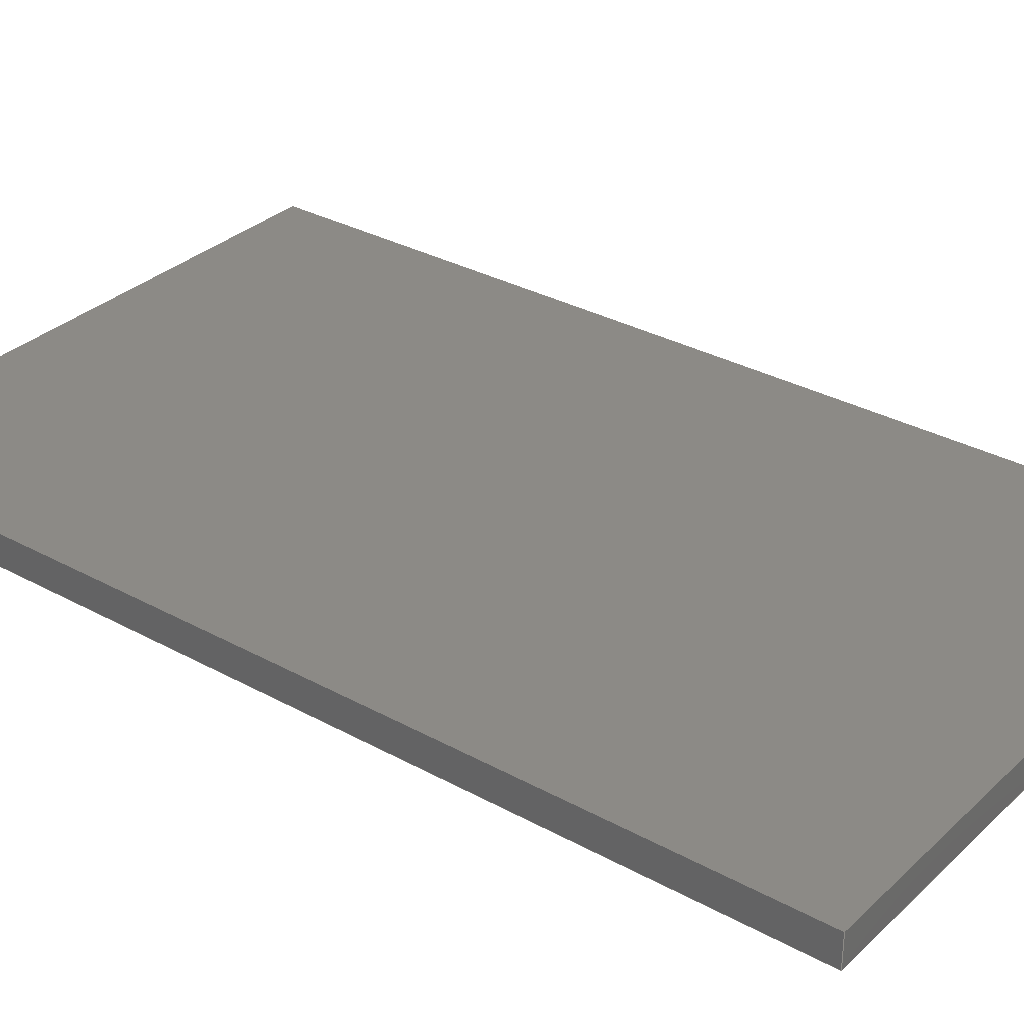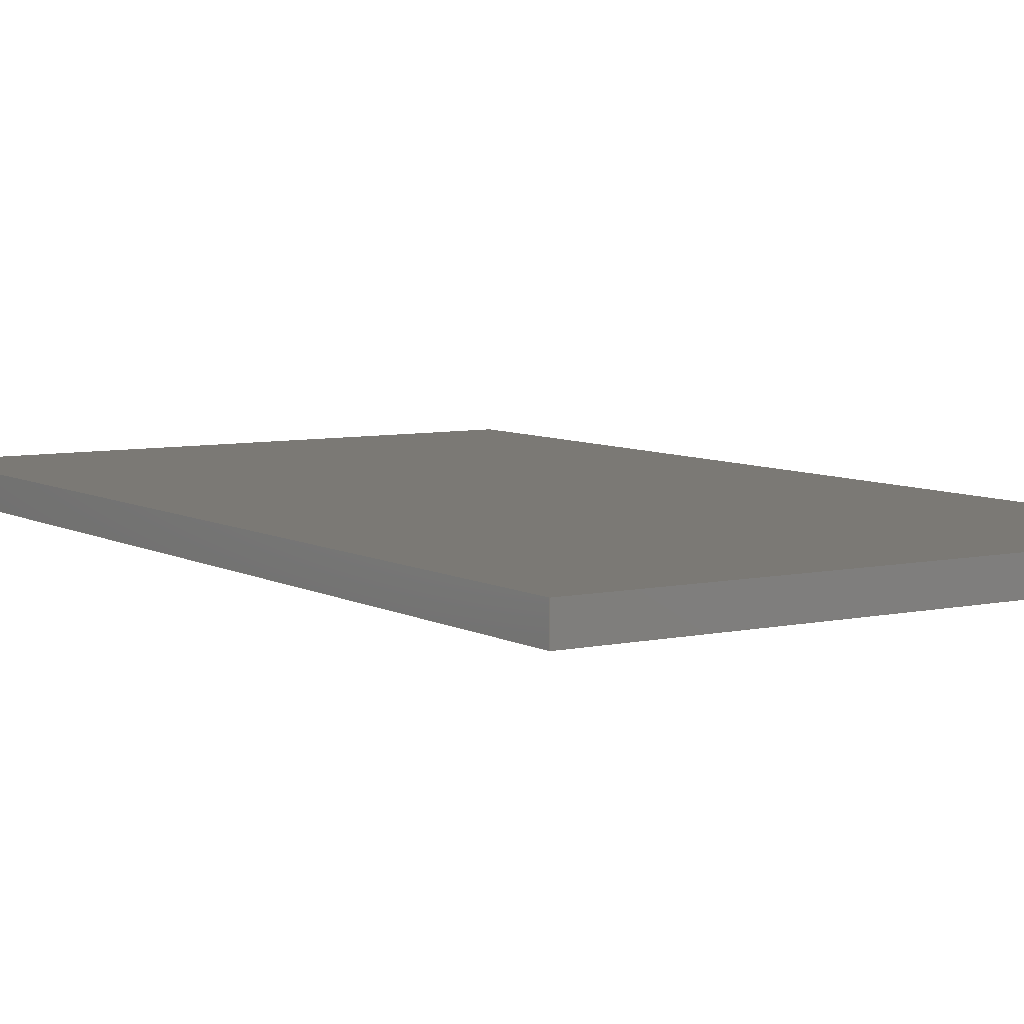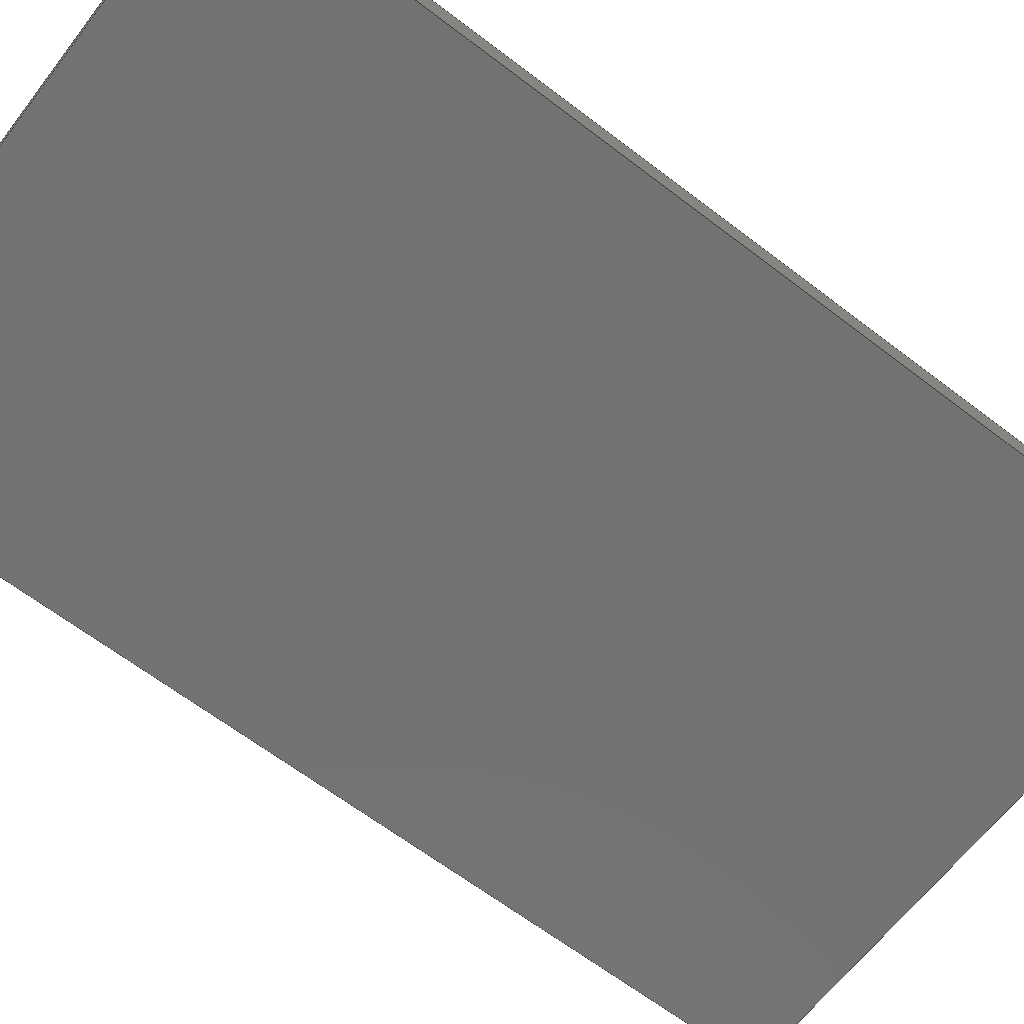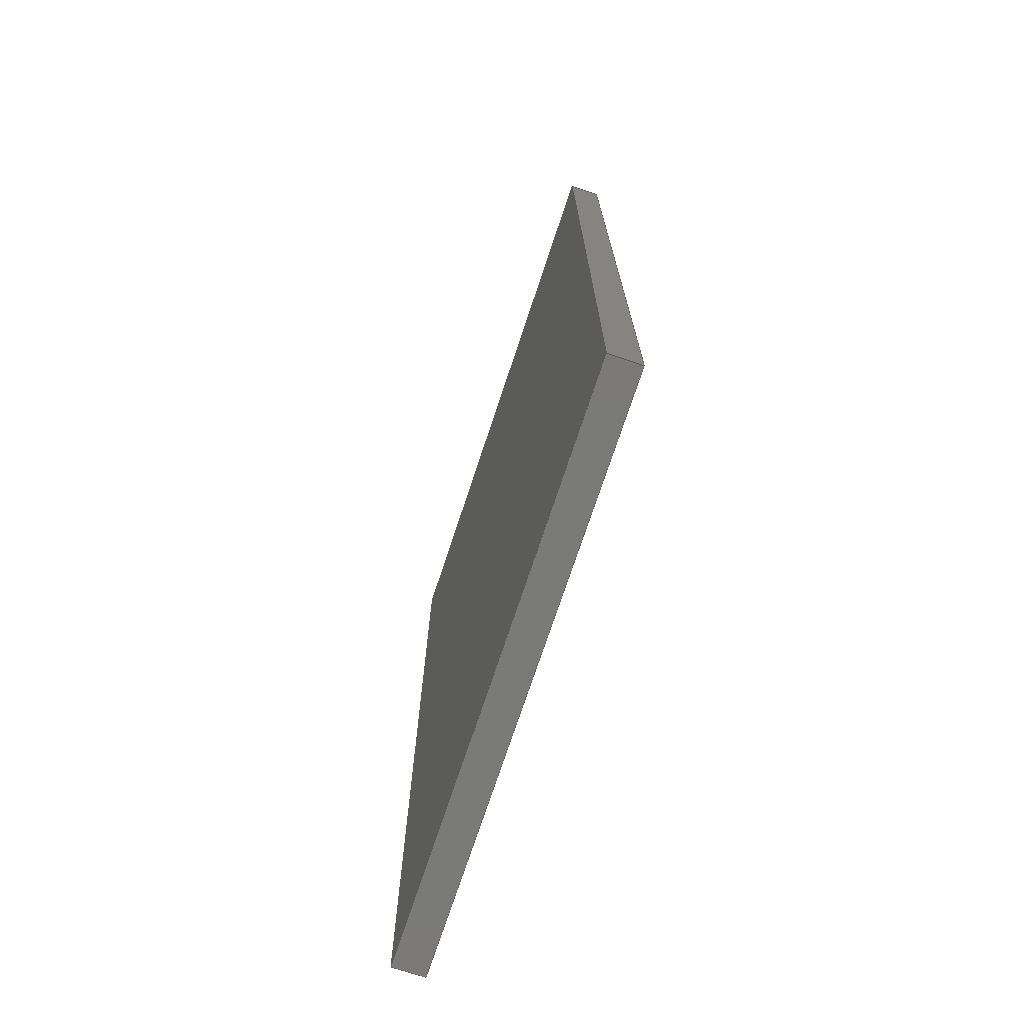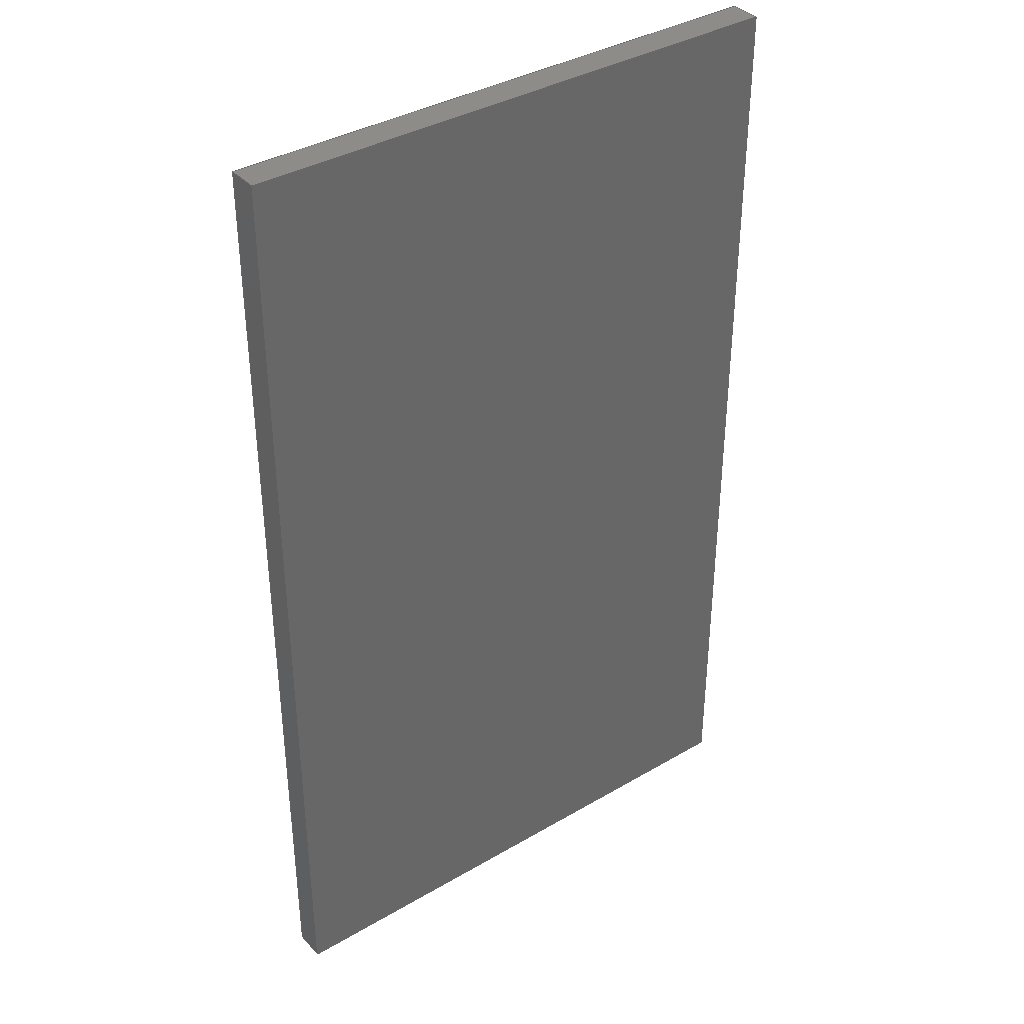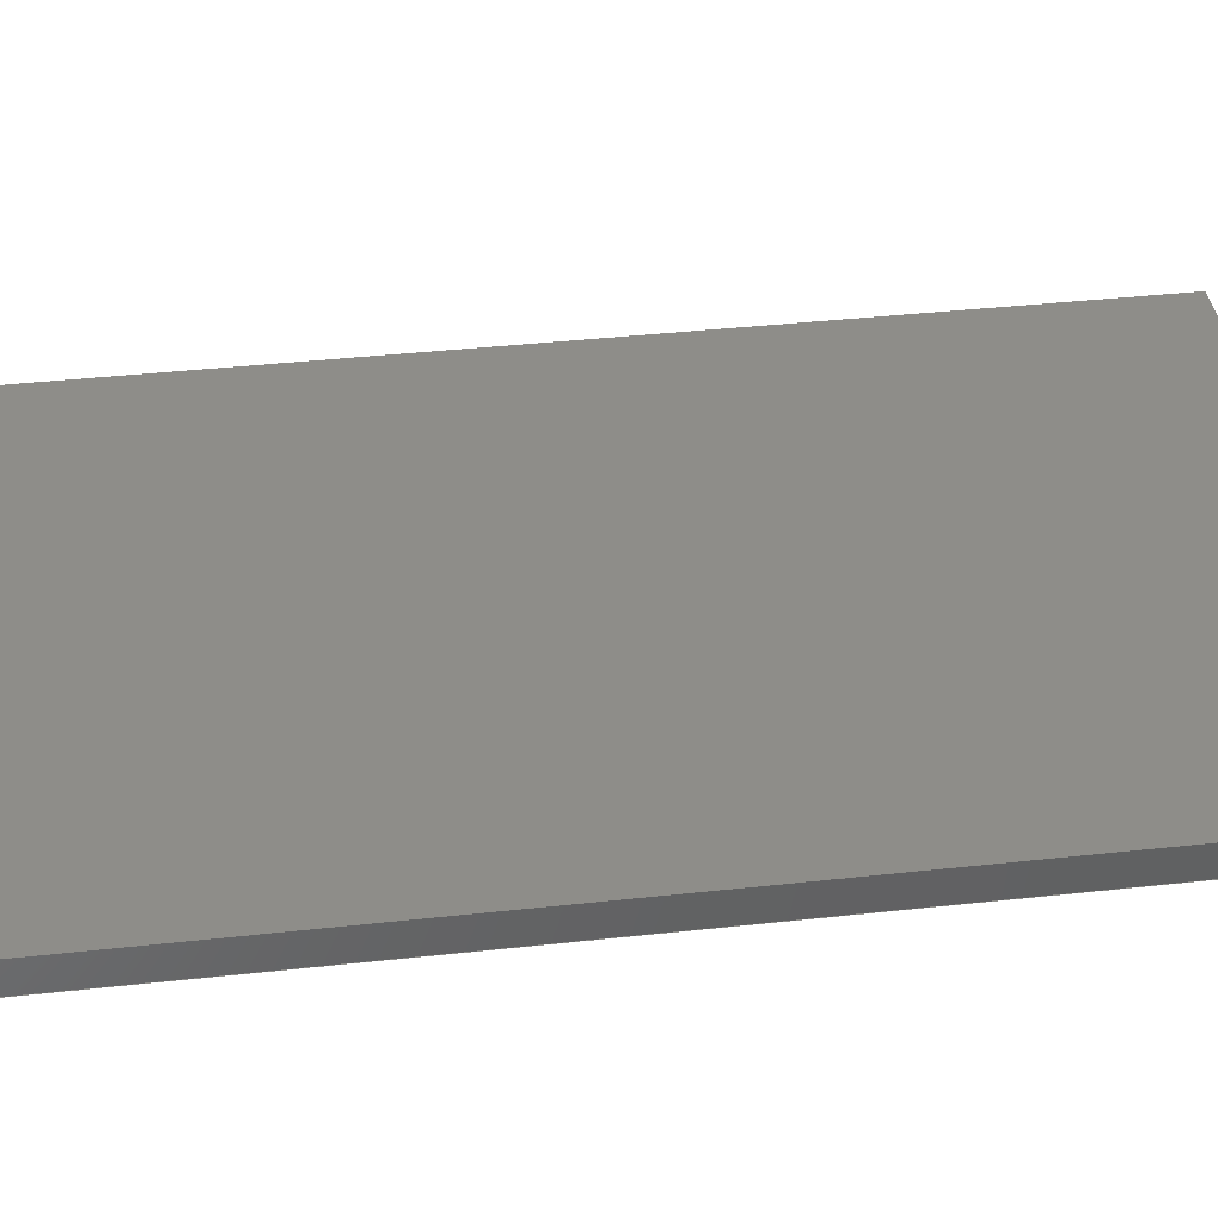
<metadata>
{"format":"step","ext":"stp","renderer":"f3d","projection":"perspective","resolution":1024,"background":"white","views":[{"elev":31.8,"azim":127.8,"up":"+Z"},{"elev":6.7,"azim":-32.8,"up":"+Z"},{"elev":-64.8,"azim":-127.6,"up":"+Z"},{"elev":-73.3,"azim":71.7,"up":"+Y"},{"elev":37.2,"azim":-37.0,"up":"+Y"},{"elev":39.8,"azim":82.3,"up":"+Z"}]}
</metadata>
<code>
ISO-10303-21;
DATA;
#1=DIRECTION('',(-1,0,0));
#2=VECTOR('',#1,72);
#3=CARTESIAN_POINT('',(0,0,0));
#4=LINE('',#3,#2);
#5=DIRECTION('',(0,-1,0));
#6=VECTOR('',#5,122);
#7=CARTESIAN_POINT('',(-72,0,0));
#8=LINE('',#7,#6);
#9=DIRECTION('',(1,0,0));
#10=VECTOR('',#9,72);
#11=CARTESIAN_POINT('',(-72,-122,0));
#12=LINE('',#11,#10);
#13=DIRECTION('',(0,1,0));
#14=VECTOR('',#13,122);
#15=CARTESIAN_POINT('',(0,-122,0));
#16=LINE('',#15,#14);
#17=DIRECTION('',(0,0,1));
#18=VECTOR('',#17,4);
#19=CARTESIAN_POINT('',(0,0,0));
#20=LINE('',#19,#18);
#21=DIRECTION('',(0,0,1));
#22=VECTOR('',#21,4);
#23=CARTESIAN_POINT('',(0,-122,0));
#24=LINE('',#23,#22);
#25=DIRECTION('',(0,0,1));
#26=VECTOR('',#25,4);
#27=CARTESIAN_POINT('',(-72,-122,0));
#28=LINE('',#27,#26);
#29=DIRECTION('',(0,0,1));
#30=VECTOR('',#29,4);
#31=CARTESIAN_POINT('',(-72,0,0));
#32=LINE('',#31,#30);
#33=DIRECTION('',(-1,0,0));
#34=VECTOR('',#33,72);
#35=CARTESIAN_POINT('',(0,0,4));
#36=LINE('',#35,#34);
#37=DIRECTION('',(0,1,0));
#38=VECTOR('',#37,122);
#39=CARTESIAN_POINT('',(0,-122,4));
#40=LINE('',#39,#38);
#41=DIRECTION('',(1,0,0));
#42=VECTOR('',#41,72);
#43=CARTESIAN_POINT('',(-72,-122,4));
#44=LINE('',#43,#42);
#45=DIRECTION('',(0,-1,0));
#46=VECTOR('',#45,122);
#47=CARTESIAN_POINT('',(-72,0,4));
#48=LINE('',#47,#46);
#49=CARTESIAN_POINT('',(0,0,0));
#50=CARTESIAN_POINT('',(-72,0,0));
#51=VERTEX_POINT('',#49);
#52=VERTEX_POINT('',#50);
#53=CARTESIAN_POINT('',(-72,-122,0));
#54=VERTEX_POINT('',#53);
#55=CARTESIAN_POINT('',(0,-122,0));
#56=VERTEX_POINT('',#55);
#57=CARTESIAN_POINT('',(0,0,4));
#58=CARTESIAN_POINT('',(-72,0,4));
#59=VERTEX_POINT('',#57);
#60=VERTEX_POINT('',#58);
#61=CARTESIAN_POINT('',(-72,-122,4));
#62=VERTEX_POINT('',#61);
#63=CARTESIAN_POINT('',(0,-122,4));
#64=VERTEX_POINT('',#63);
#65=CARTESIAN_POINT('',(0,0,0));
#66=DIRECTION('',(0,0,1));
#67=DIRECTION('',(1,0,0));
#68=AXIS2_PLACEMENT_3D('',#65,#66,#67);
#69=PLANE('',#68);
#70=ORIENTED_EDGE('',*,*,#184,.T.);
#71=ORIENTED_EDGE('',*,*,#185,.T.);
#72=ORIENTED_EDGE('',*,*,#186,.T.);
#73=ORIENTED_EDGE('',*,*,#187,.T.);
#74=EDGE_LOOP('',(#70,#71,#72,#73));
#75=FACE_OUTER_BOUND('',#74,.F.);
#76=ADVANCED_FACE('',(#75),#69,.F.);
#77=CARTESIAN_POINT('',(0,0,0));
#78=DIRECTION('',(0,1,0));
#79=DIRECTION('',(-1,0,0));
#80=AXIS2_PLACEMENT_3D('',#77,#78,#79);
#81=PLANE('',#80);
#82=ORIENTED_EDGE('',*,*,#184,.F.);
#83=ORIENTED_EDGE('',*,*,#188,.T.);
#84=ORIENTED_EDGE('',*,*,#189,.T.);
#85=ORIENTED_EDGE('',*,*,#190,.F.);
#86=EDGE_LOOP('',(#82,#83,#84,#85));
#87=FACE_OUTER_BOUND('',#86,.F.);
#88=ADVANCED_FACE('',(#87),#81,.T.);
#89=CARTESIAN_POINT('',(0,-122,0));
#90=DIRECTION('',(1,0,0));
#91=DIRECTION('',(0,1,0));
#92=AXIS2_PLACEMENT_3D('',#89,#90,#91);
#93=PLANE('',#92);
#94=ORIENTED_EDGE('',*,*,#187,.F.);
#95=ORIENTED_EDGE('',*,*,#191,.T.);
#96=ORIENTED_EDGE('',*,*,#192,.T.);
#97=ORIENTED_EDGE('',*,*,#188,.F.);
#98=EDGE_LOOP('',(#94,#95,#96,#97));
#99=FACE_OUTER_BOUND('',#98,.F.);
#100=ADVANCED_FACE('',(#99),#93,.T.);
#101=CARTESIAN_POINT('',(-72,-122,0));
#102=DIRECTION('',(0,-1,0));
#103=DIRECTION('',(1,0,0));
#104=AXIS2_PLACEMENT_3D('',#101,#102,#103);
#105=PLANE('',#104);
#106=ORIENTED_EDGE('',*,*,#186,.F.);
#107=ORIENTED_EDGE('',*,*,#193,.T.);
#108=ORIENTED_EDGE('',*,*,#194,.T.);
#109=ORIENTED_EDGE('',*,*,#191,.F.);
#110=EDGE_LOOP('',(#106,#107,#108,#109));
#111=FACE_OUTER_BOUND('',#110,.F.);
#112=ADVANCED_FACE('',(#111),#105,.T.);
#113=CARTESIAN_POINT('',(-72,0,0));
#114=DIRECTION('',(-1,0,0));
#115=DIRECTION('',(0,-1,0));
#116=AXIS2_PLACEMENT_3D('',#113,#114,#115);
#117=PLANE('',#116);
#118=ORIENTED_EDGE('',*,*,#185,.F.);
#119=ORIENTED_EDGE('',*,*,#190,.T.);
#120=ORIENTED_EDGE('',*,*,#195,.T.);
#121=ORIENTED_EDGE('',*,*,#193,.F.);
#122=EDGE_LOOP('',(#118,#119,#120,#121));
#123=FACE_OUTER_BOUND('',#122,.F.);
#124=ADVANCED_FACE('',(#123),#117,.T.);
#125=CARTESIAN_POINT('',(0,0,4));
#126=DIRECTION('',(0,0,1));
#127=DIRECTION('',(1,0,0));
#128=AXIS2_PLACEMENT_3D('',#125,#126,#127);
#129=PLANE('',#128);
#130=ORIENTED_EDGE('',*,*,#189,.F.);
#131=ORIENTED_EDGE('',*,*,#192,.F.);
#132=ORIENTED_EDGE('',*,*,#194,.F.);
#133=ORIENTED_EDGE('',*,*,#195,.F.);
#134=EDGE_LOOP('',(#130,#131,#132,#133));
#135=FACE_OUTER_BOUND('',#134,.F.);
#136=ADVANCED_FACE('',(#135),#129,.T.);
#137=CLOSED_SHELL('',(#76,#88,#100,#112,#124,#136));
#138=MANIFOLD_SOLID_BREP('',#137);
#139=(LENGTH_UNIT()NAMED_UNIT(*)SI_UNIT(.MILLI.,.METRE.));
#140=DIMENSIONAL_EXPONENTS(0,0,0,0,0,0,0);
#141=(NAMED_UNIT(*)PLANE_ANGLE_UNIT()SI_UNIT($,.RADIAN.));
#142=PLANE_ANGLE_MEASURE_WITH_UNIT(PLANE_ANGLE_MEASURE(0.01745),#141);
#143=(CONVERSION_BASED_UNIT('DEGREE',#142)NAMED_UNIT(#140)PLANE_ANGLE_UNIT());
#144=(NAMED_UNIT(*)SI_UNIT($,.STERADIAN.)SOLID_ANGLE_UNIT());
#145=UNCERTAINTY_MEASURE_WITH_UNIT(LENGTH_MEASURE(0.01417),#139,
'closure',
'Maximum model space distance between geometric entities at asserted connectivities');
#146=(GEOMETRIC_REPRESENTATION_CONTEXT(3)GLOBAL_UNCERTAINTY_ASSIGNED_CONTEXT((
#145))GLOBAL_UNIT_ASSIGNED_CONTEXT((#139,#143,#144))REPRESENTATION_CONTEXT
('ID1','3'));
#147=APPLICATION_CONTEXT(
'CONFIGURATION CONTROLLED 3D DESIGNS OF MECHANICAL PARTS AND ASSEMBLIES');
#148=APPLICATION_PROTOCOL_DEFINITION('international standard',
'config_control_design',1994,#147);
#149=DESIGN_CONTEXT('',#147,'design');
#150=MECHANICAL_CONTEXT('',#147,'mechanical');
#151=PRODUCT('PORTE_ARRIERE1','PORTE_ARRIERE1','NOT SPECIFIED',(#150));
#152=PRODUCT_DEFINITION_FORMATION_WITH_SPECIFIED_SOURCE('8','LAST_VERSION',#151,
.MADE.);
#153=PRODUCT_CATEGORY('part','');
#154=PRODUCT_RELATED_PRODUCT_CATEGORY('detail','',(#151));
#155=PRODUCT_CATEGORY_RELATIONSHIP('','',#153,#154);
#156=SECURITY_CLASSIFICATION_LEVEL('unclassified');
#157=SECURITY_CLASSIFICATION('','',#156);
#158=CC_DESIGN_SECURITY_CLASSIFICATION(#157,(#152));
#159=APPROVAL_STATUS('approved');
#160=APPROVAL(#159,'');
#161=CC_DESIGN_APPROVAL(#160,(#157,#152,#197));
#162=CALENDAR_DATE(112,28,3);
#163=COORDINATED_UNIVERSAL_TIME_OFFSET(2,0,.AHEAD.);
#164=LOCAL_TIME(19,1,13,#163);
#165=DATE_AND_TIME(#162,#164);
#166=APPROVAL_DATE_TIME(#165,#160);
#167=DATE_TIME_ROLE('creation_date');
#168=CC_DESIGN_DATE_AND_TIME_ASSIGNMENT(#165,#167,(#197));
#169=DATE_TIME_ROLE('classification_date');
#170=CC_DESIGN_DATE_AND_TIME_ASSIGNMENT(#165,#169,(#157));
#171=PERSON('UNSPECIFIED','UNSPECIFIED',$,$,$,$);
#172=ORGANIZATION('UNSPECIFIED','UNSPECIFIED','UNSPECIFIED');
#173=PERSON_AND_ORGANIZATION(#171,#172);
#174=APPROVAL_ROLE('approver');
#175=APPROVAL_PERSON_ORGANIZATION(#173,#160,#174);
#176=PERSON_AND_ORGANIZATION_ROLE('creator');
#177=CC_DESIGN_PERSON_AND_ORGANIZATION_ASSIGNMENT(#173,#176,(#152,#197));
#178=PERSON_AND_ORGANIZATION_ROLE('design_supplier');
#179=CC_DESIGN_PERSON_AND_ORGANIZATION_ASSIGNMENT(#173,#178,(#152));
#180=PERSON_AND_ORGANIZATION_ROLE('classification_officer');
#181=CC_DESIGN_PERSON_AND_ORGANIZATION_ASSIGNMENT(#173,#180,(#157));
#182=PERSON_AND_ORGANIZATION_ROLE('design_owner');
#183=CC_DESIGN_PERSON_AND_ORGANIZATION_ASSIGNMENT(#173,#182,(#151));
#184=EDGE_CURVE('',#51,#52,#4,.T.);
#185=EDGE_CURVE('',#52,#54,#8,.T.);
#186=EDGE_CURVE('',#54,#56,#12,.T.);
#187=EDGE_CURVE('',#56,#51,#16,.T.);
#188=EDGE_CURVE('',#51,#59,#20,.T.);
#189=EDGE_CURVE('',#59,#60,#36,.T.);
#190=EDGE_CURVE('',#52,#60,#32,.T.);
#191=EDGE_CURVE('',#56,#64,#24,.T.);
#192=EDGE_CURVE('',#64,#59,#40,.T.);
#193=EDGE_CURVE('',#54,#62,#28,.T.);
#194=EDGE_CURVE('',#62,#64,#44,.T.);
#195=EDGE_CURVE('',#60,#62,#48,.T.);
#196=ADVANCED_BREP_SHAPE_REPRESENTATION('',(#138),#146);
#197=PRODUCT_DEFINITION('design','',#152,#149);
#198=PRODUCT_DEFINITION_SHAPE('','SHAPE FOR PORTE_ARRIERE1',#197);
#199=SHAPE_DEFINITION_REPRESENTATION(#198,#196);
ENDSEC;
END-ISO-10303-21;

</code>
